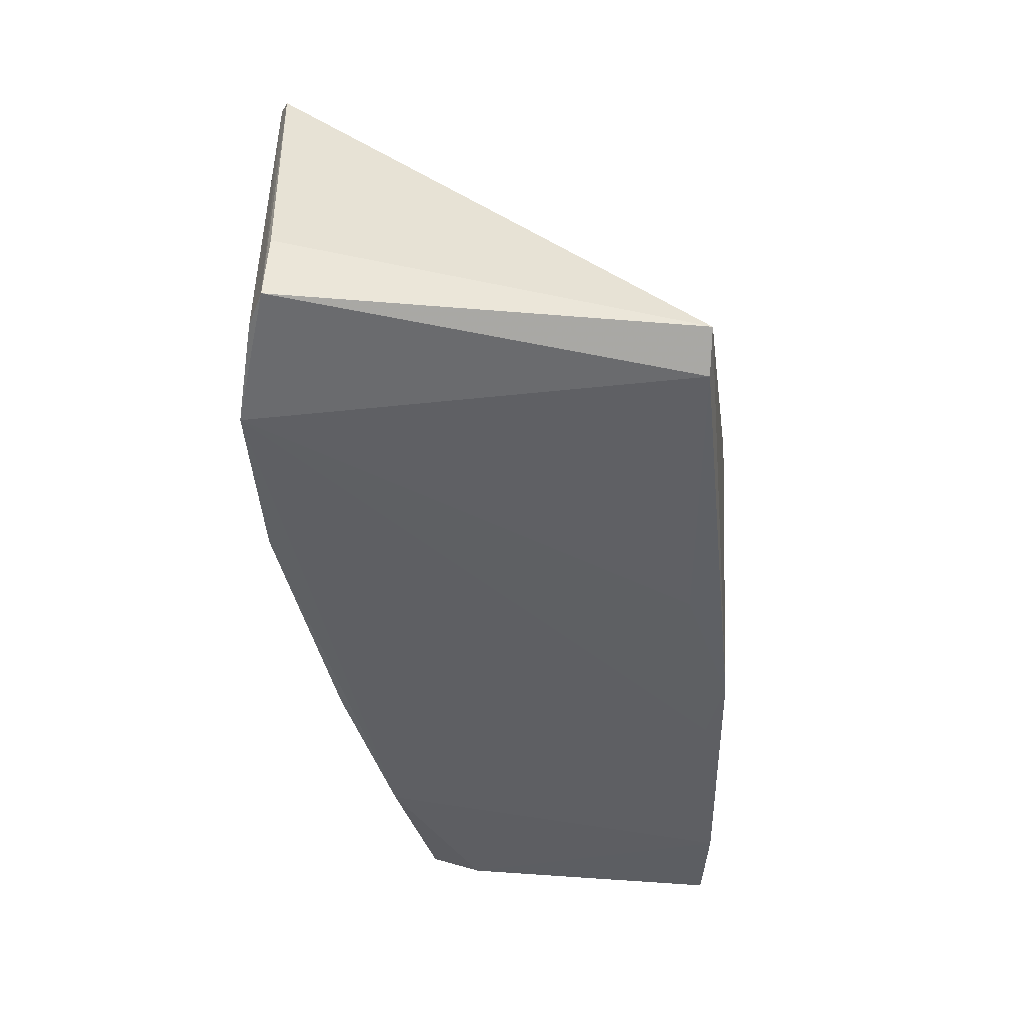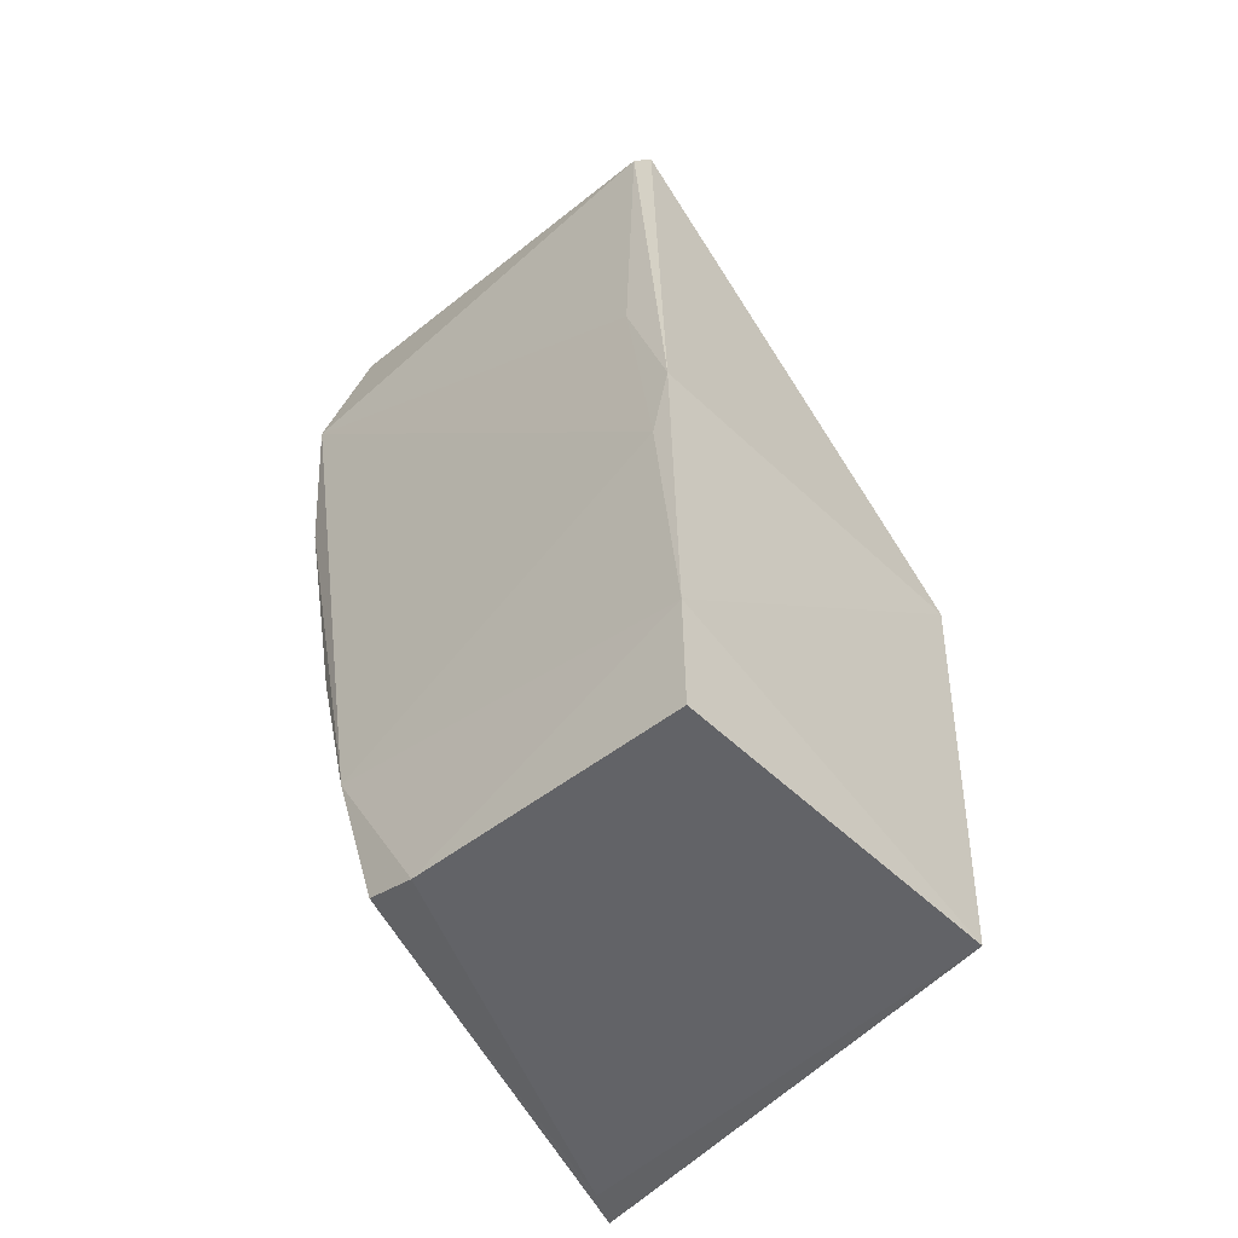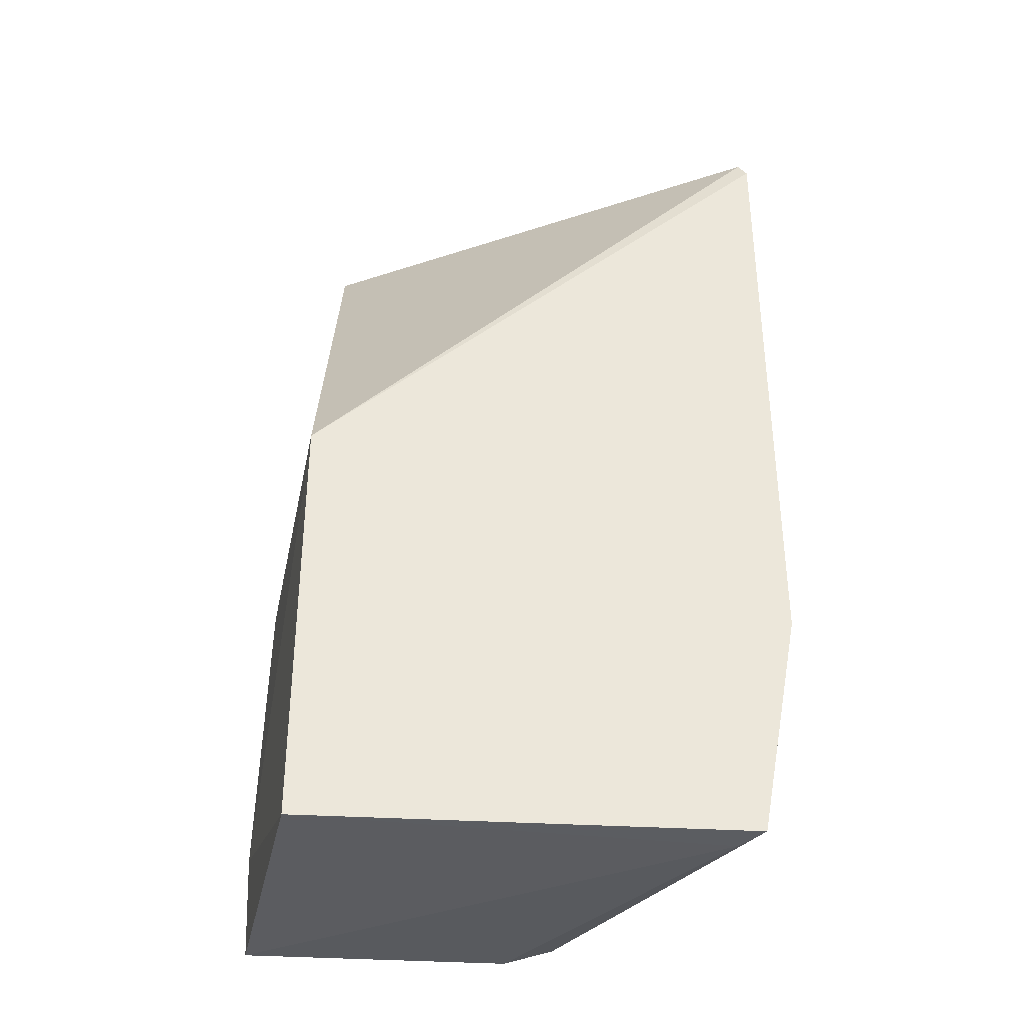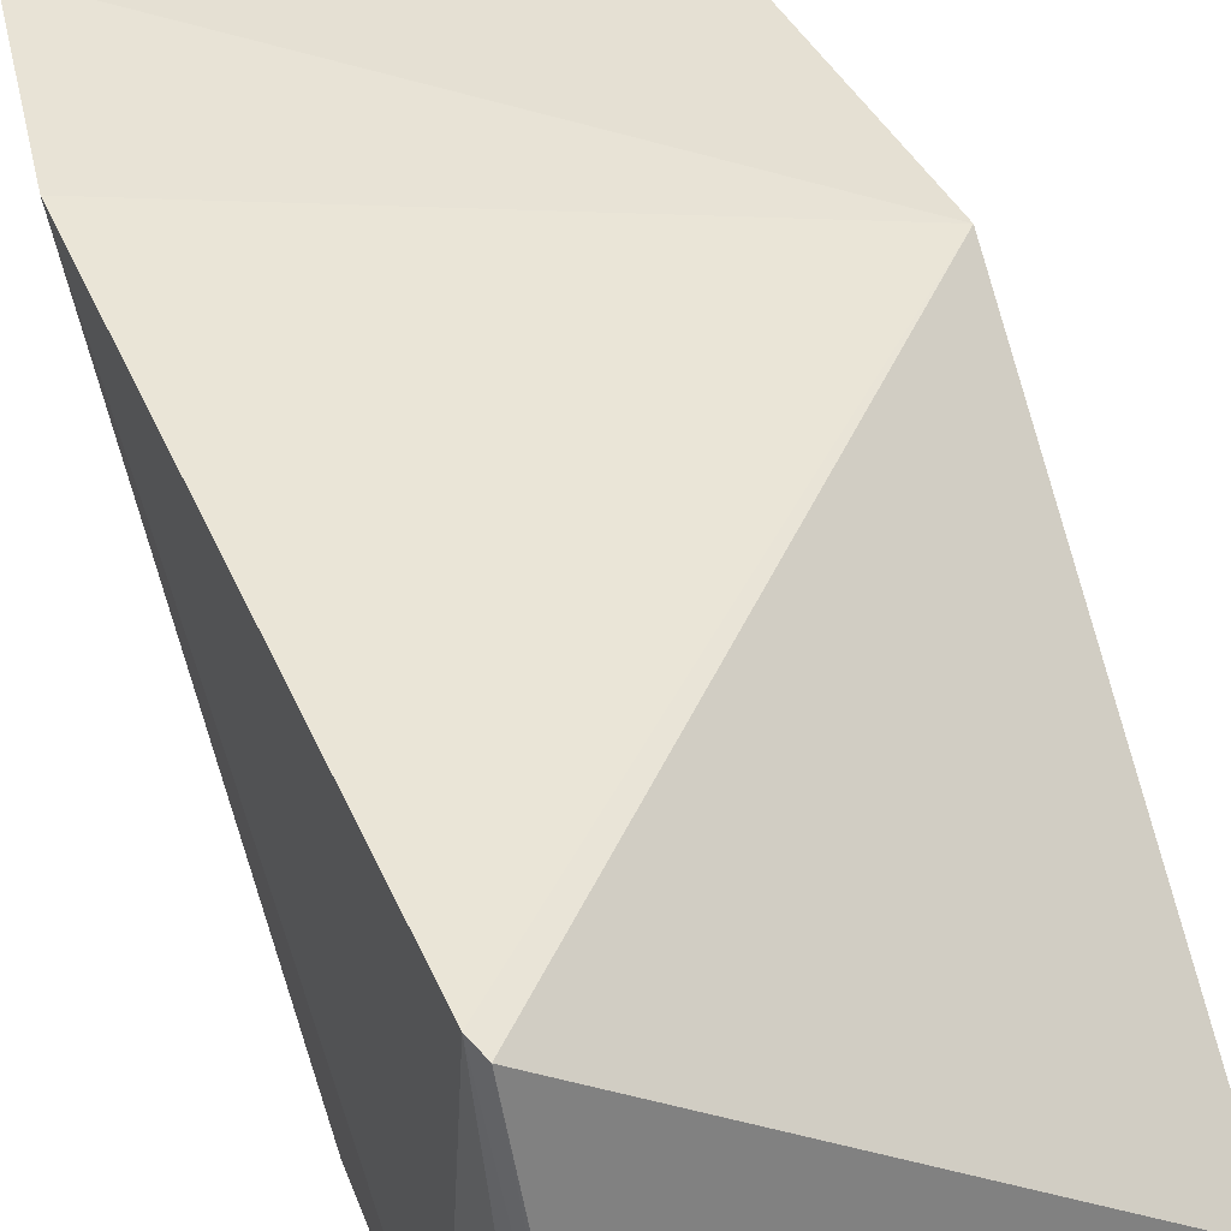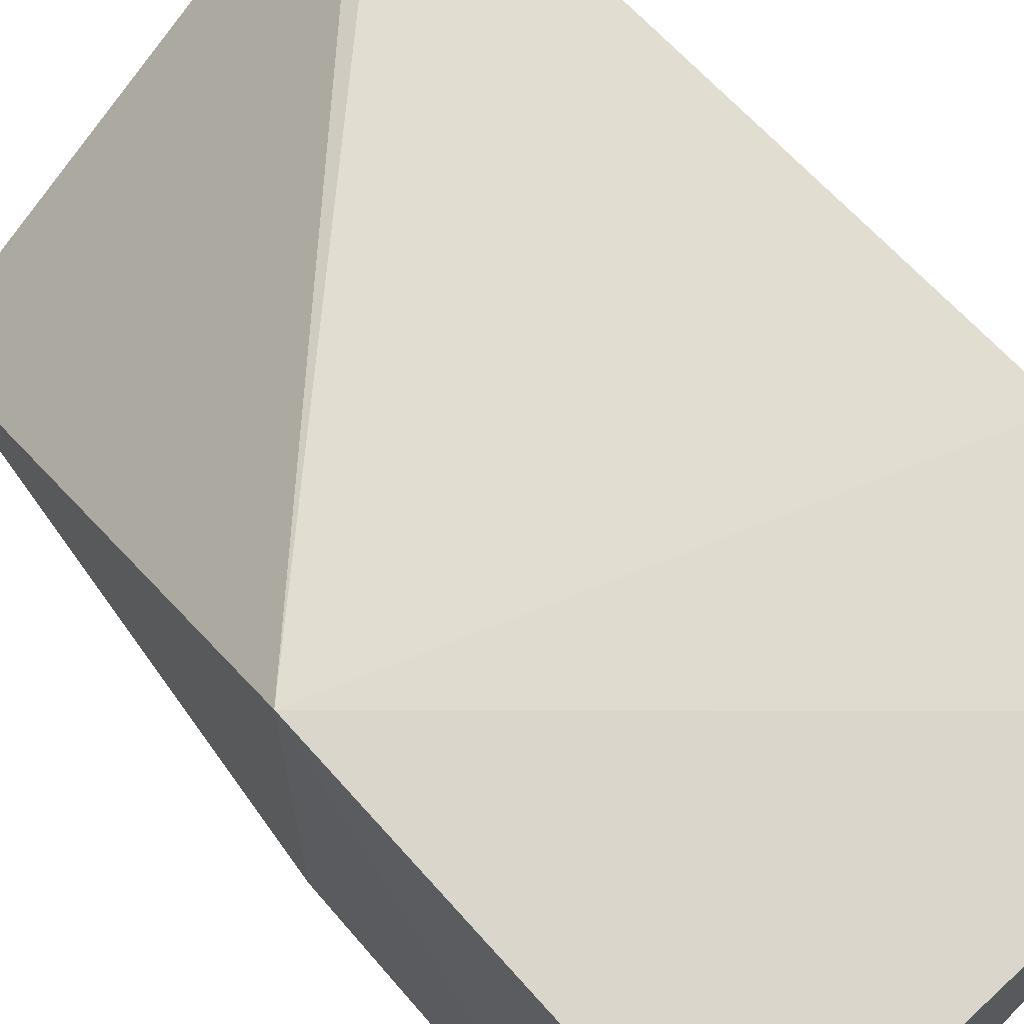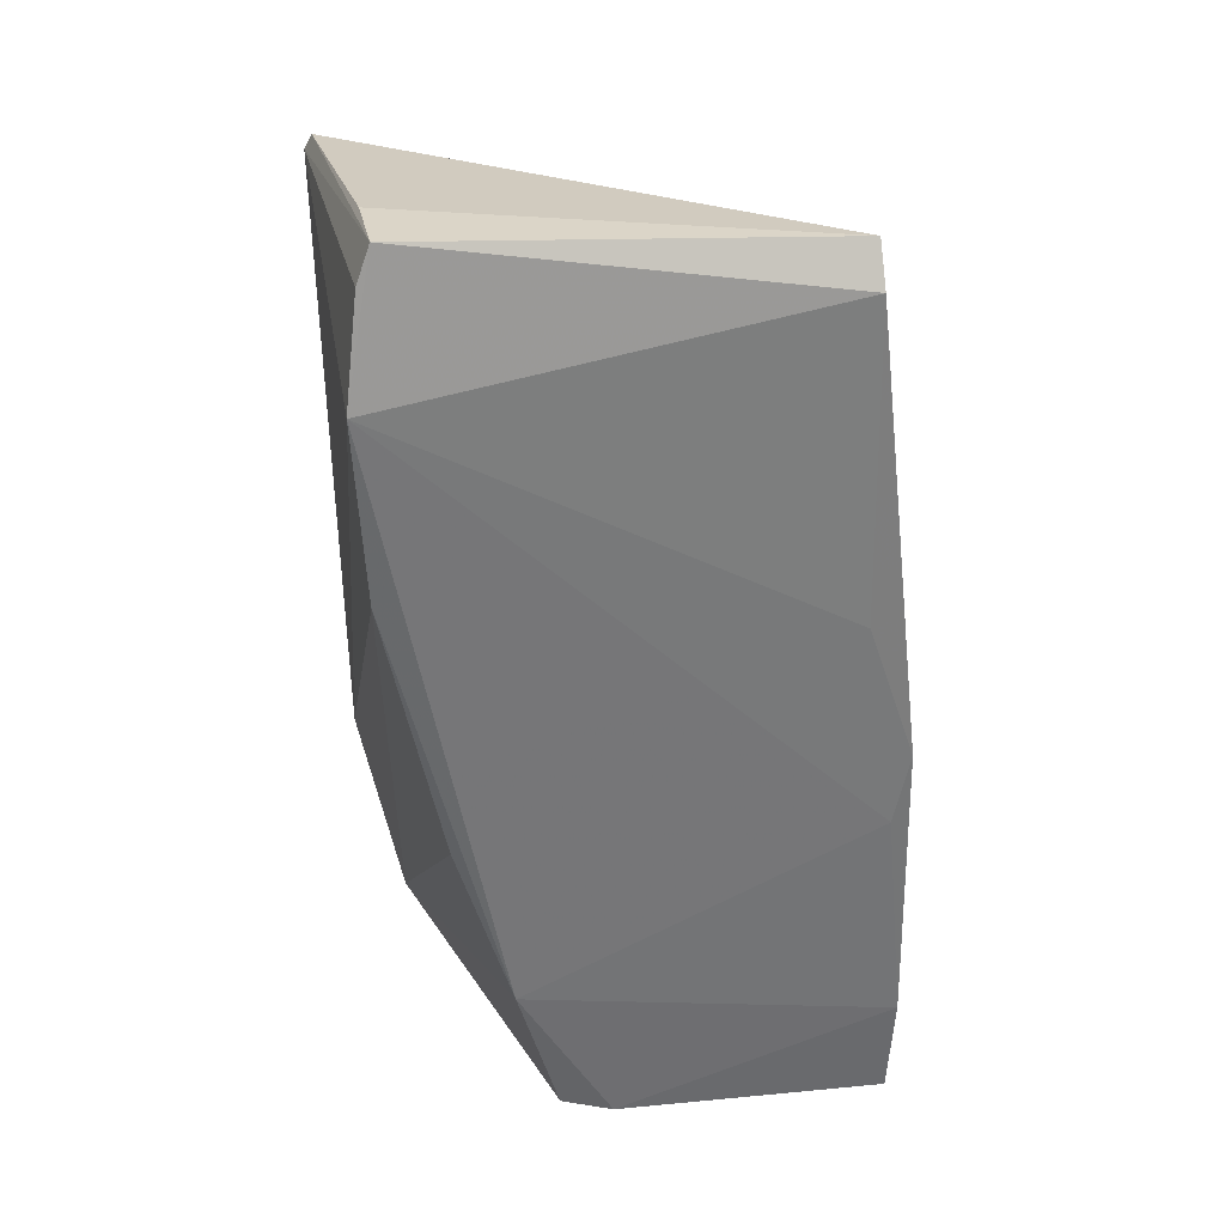
<metadata>
{"format":"obj","ext":"obj","renderer":"f3d","projection":"perspective","resolution":1024,"background":"white","views":[{"elev":48.8,"azim":-176.4,"up":"+Y"},{"elev":-51.0,"azim":-136.1,"up":"+Y"},{"elev":-35.5,"azim":-11.5,"up":"+Y"},{"elev":42.2,"azim":156.7,"up":"+Z"},{"elev":66.4,"azim":-42.0,"up":"+Z"},{"elev":33.9,"azim":170.7,"up":"+Y"}]}
</metadata>
<code>
v 0.03643 0.08528 0.02461
v 0.0334 0.0311 0.02571
v 0.03596 0.08107 0.001338
v 0.009235 0.08499 0.002642
v 0.006027 0.05679 0.02379
v 0.005887 0.03106 0.002032
v 0.03423 0.08933 0.003201
v 0.03602 0.04525 0.02592
v 0.009247 0.08733 0.004205
v 0.02613 0.0331 0.001851
v 0.007057 0.05235 0.001512
v 0.006045 0.03099 0.02256
v 0.03506 0.08719 0.002877
v 0.03539 0.06984 0.001732
v 0.03597 0.08629 0.02418
v 0.02292 0.03204 0.001674
v 0.009053 0.06569 0.001716
v 0.006078 0.05683 0.001632
v 0.03227 0.03108 0.02356
v 0.005636 0.0378 0.001634
v 0.0287 0.04235 0.001229
v 0.03441 0.08898 0.008
v 0.03198 0.05315 0.001766
f 7 3 4
f 8 3 1
f 8 5 2
f 8 1 5
f 9 7 4
f 12 2 5
f 13 7 1
f 13 1 3
f 13 3 7
f 14 8 2
f 14 3 8
f 15 9 5
f 15 5 1
f 15 1 7
f 17 4 3
f 17 3 11
f 18 9 4
f 18 17 11
f 18 4 17
f 18 5 9
f 19 12 6
f 19 2 12
f 19 6 16
f 19 16 10
f 19 10 2
f 20 12 5
f 20 6 12
f 20 5 18
f 20 18 11
f 20 16 6
f 21 3 14
f 21 10 16
f 21 11 3
f 21 20 11
f 21 16 20
f 21 2 10
f 22 15 7
f 22 7 9
f 22 9 15
f 23 21 14
f 23 14 2
f 23 2 21

</code>
